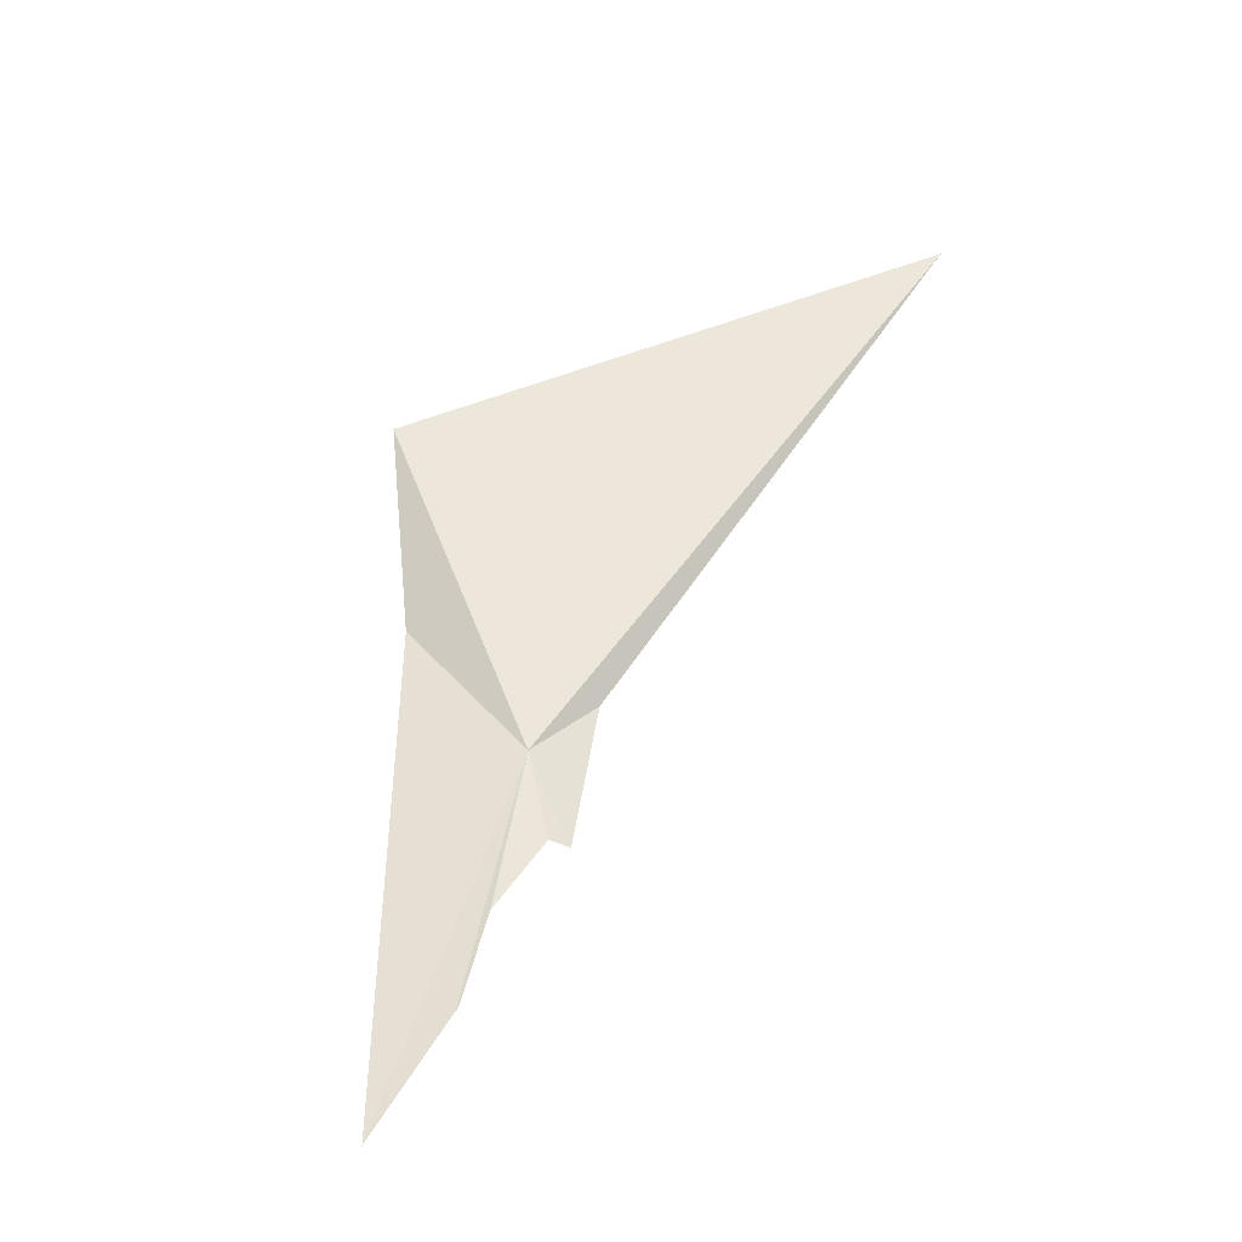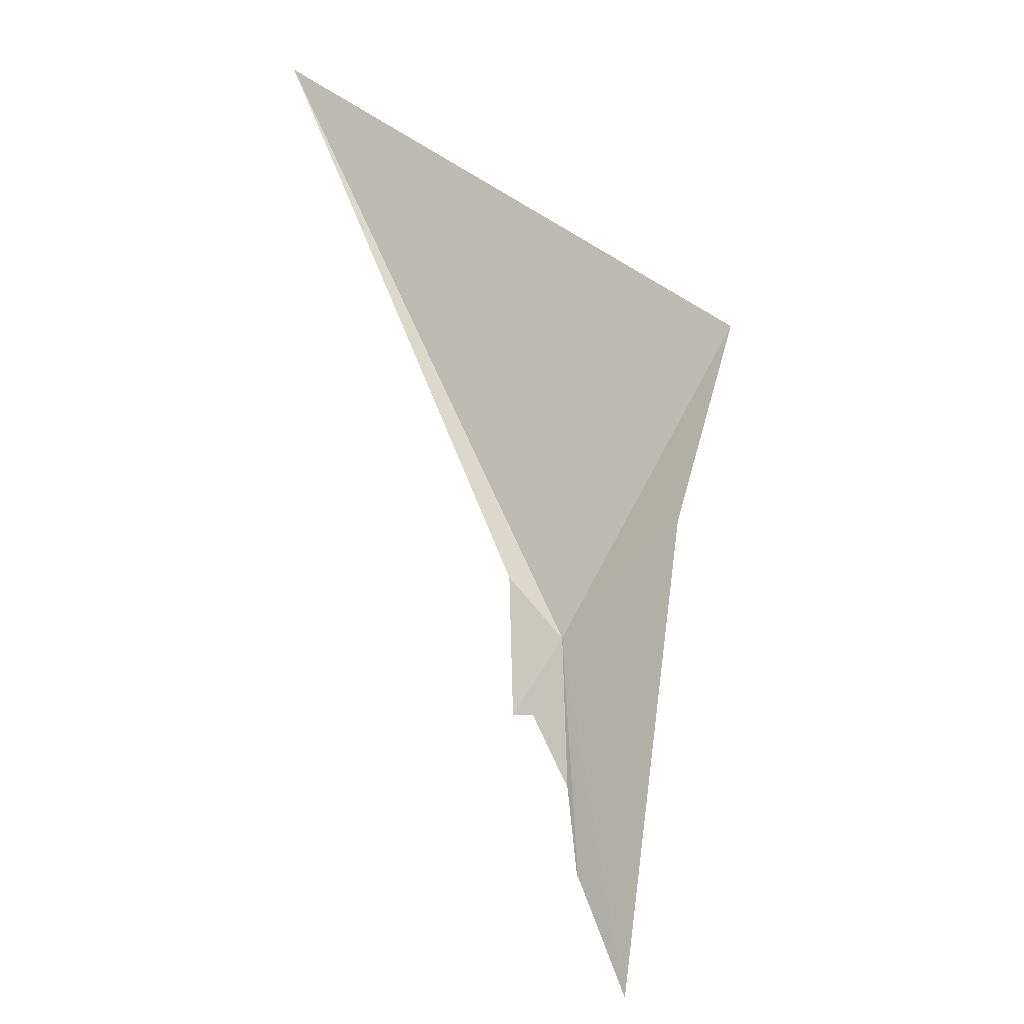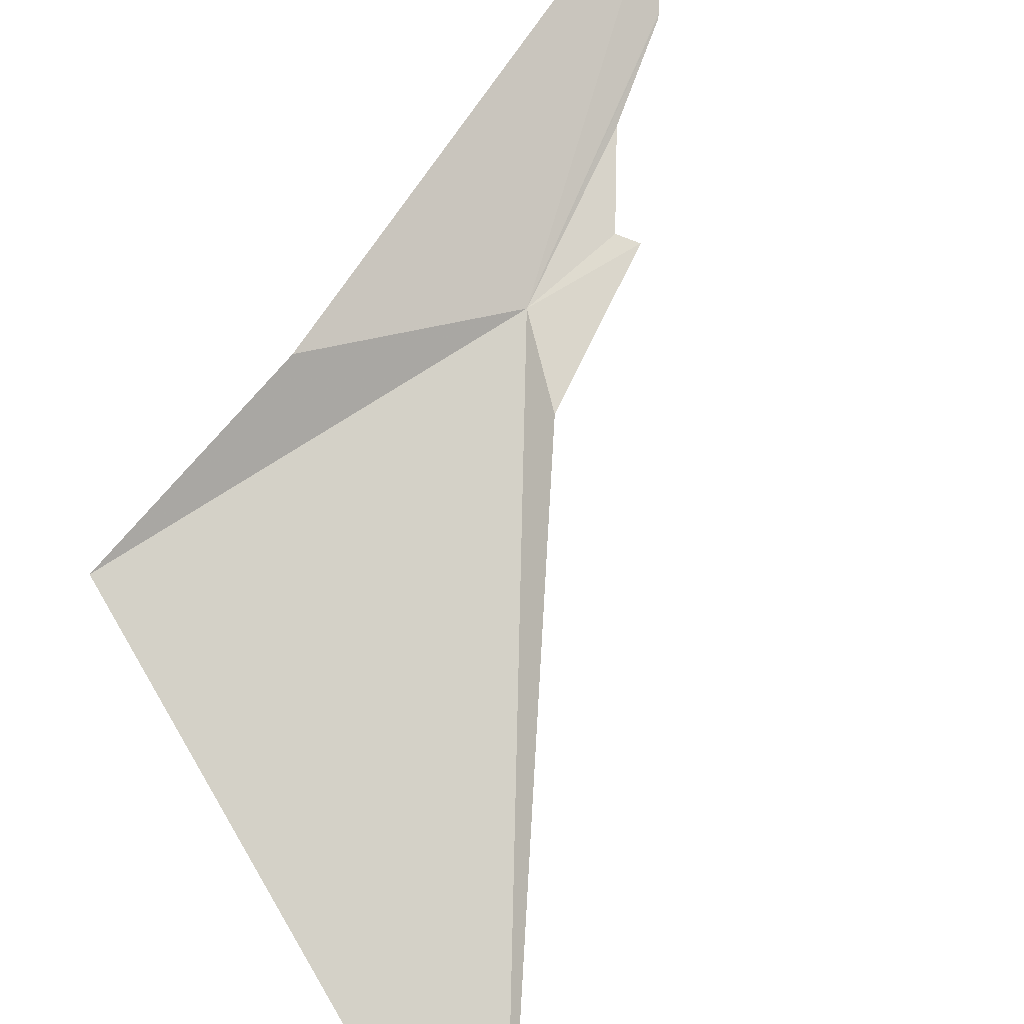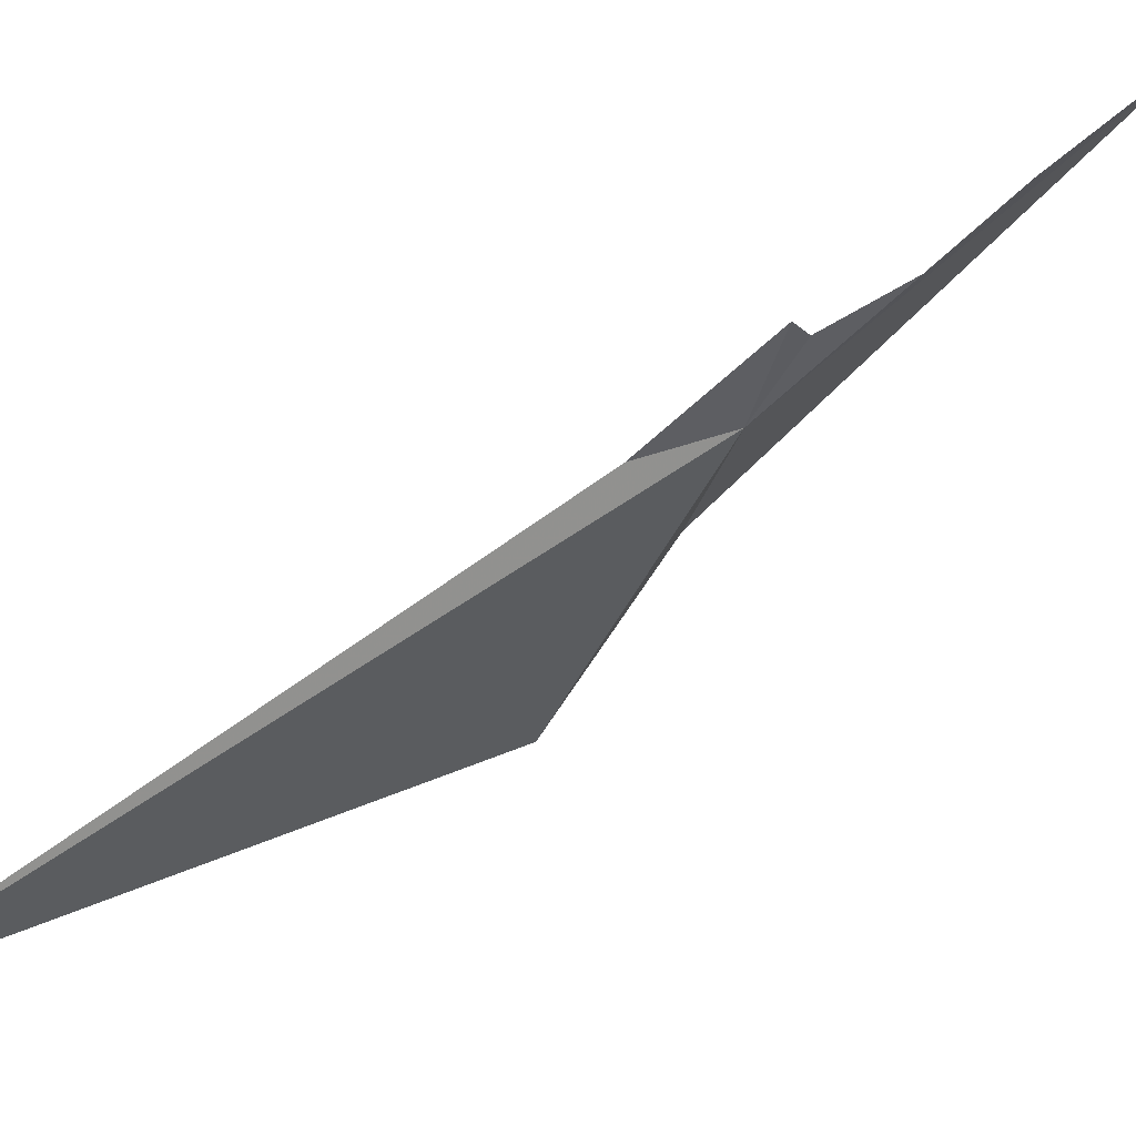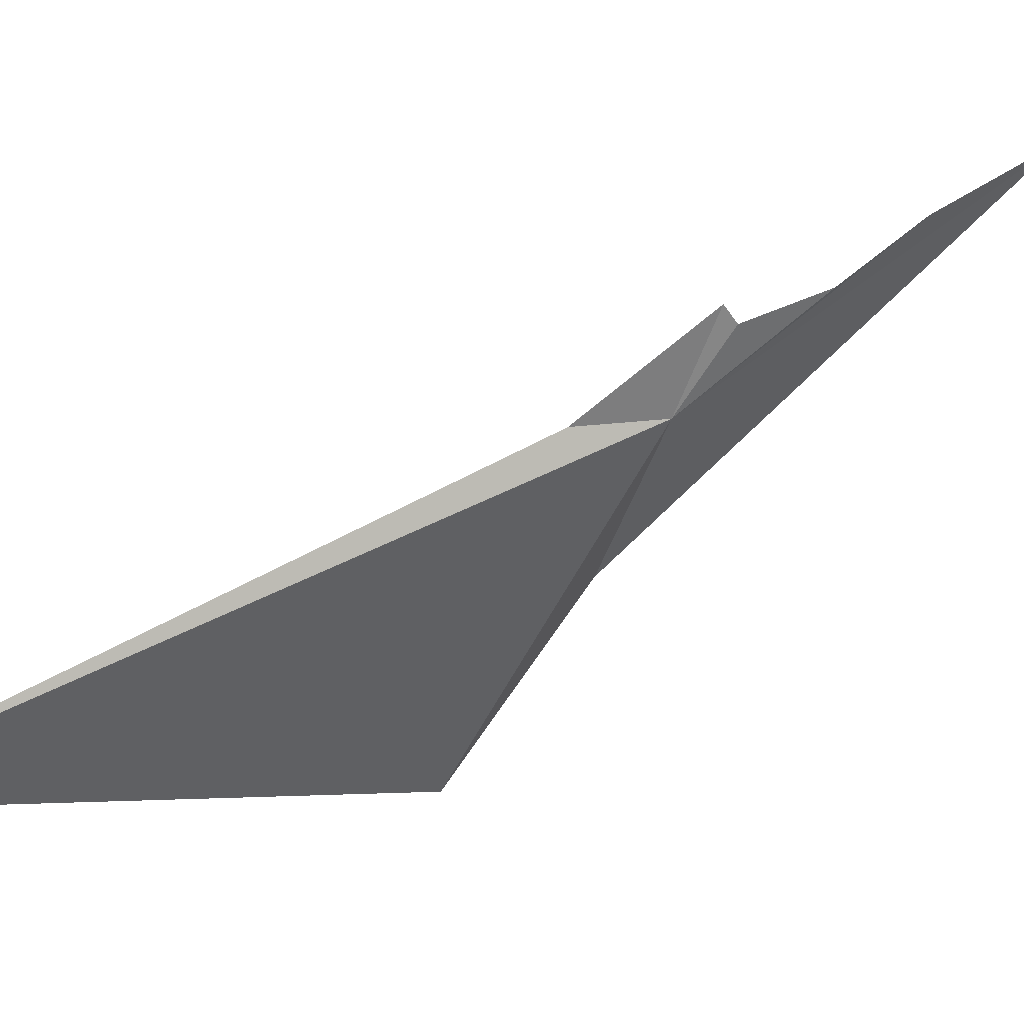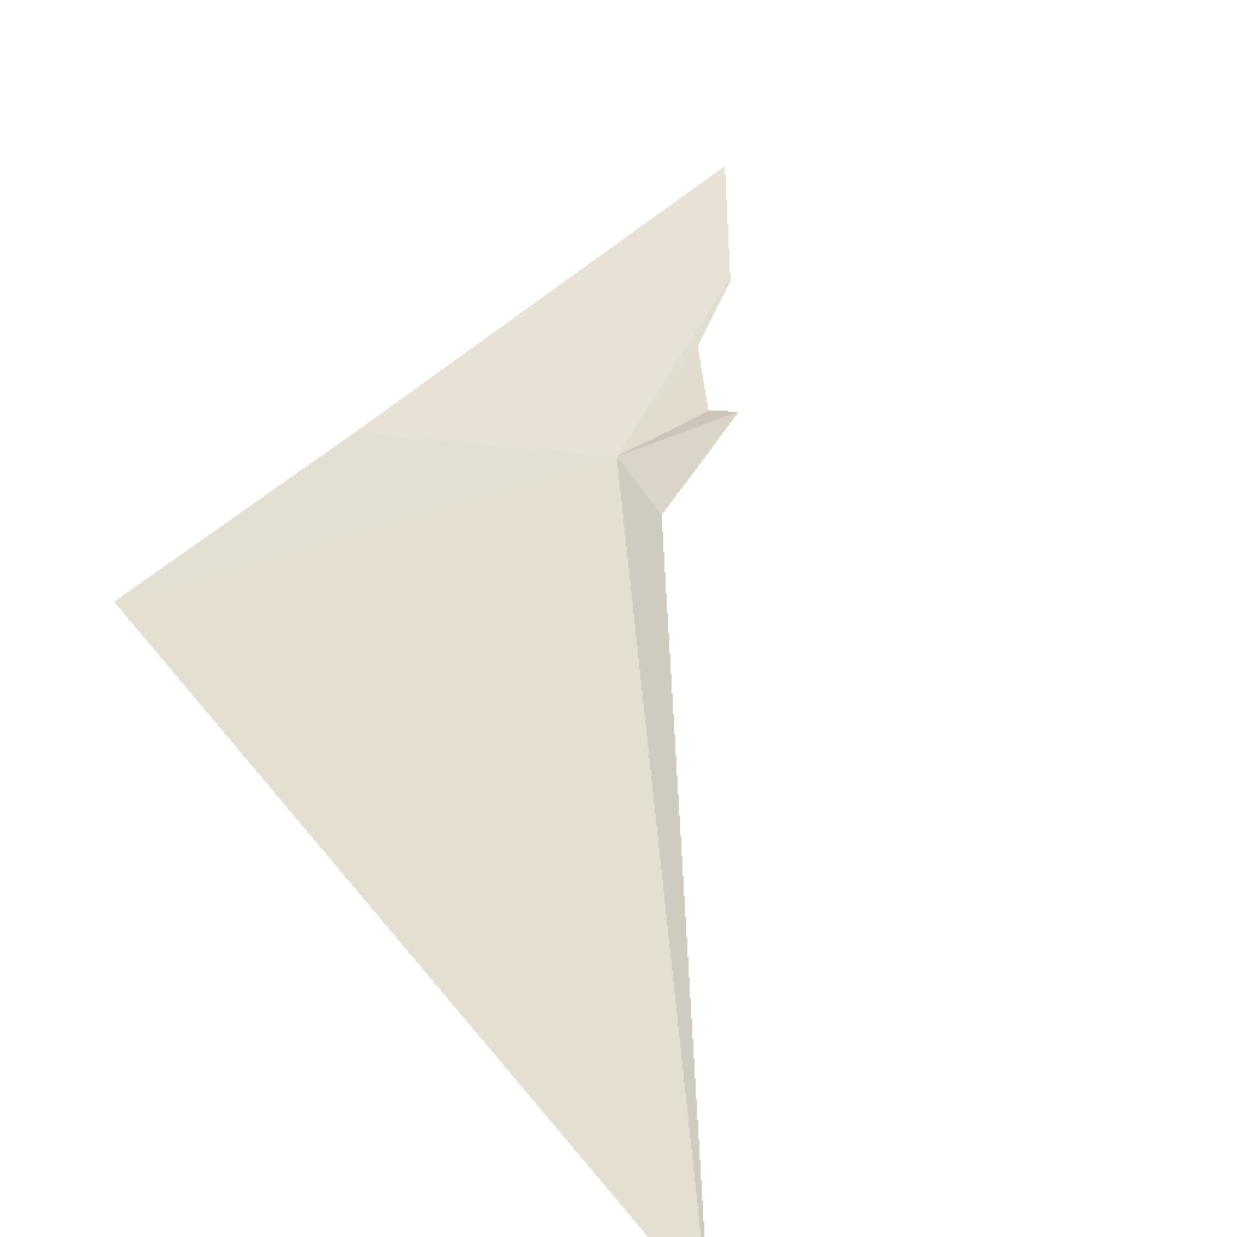
<metadata>
{"format":"obj","ext":"obj","renderer":"f3d","projection":"perspective","resolution":1024,"background":"white","views":[{"elev":-55.6,"azim":-25.4,"up":"+Z"},{"elev":20.0,"azim":176.0,"up":"+Z"},{"elev":49.7,"azim":28.1,"up":"+Y"},{"elev":-29.0,"azim":128.2,"up":"+Y"},{"elev":-51.6,"azim":122.0,"up":"+Y"},{"elev":7.1,"azim":22.4,"up":"+Y"}]}
</metadata>
<code>
v -11.15 55.33 6.115
v -8.994 56.33 3.053
v -9.84 56.32 3.039
v -11.19 57.85 0.3574
v -11.45 59.5 -2.815
v -11.47 59.55 -2.877
v -11.49 59.6 -2.941
v -15.81 56.17 11.59
v -18.33 52.71 18.91
v -13.17 62.64 -6.895
v -11.52 59.64 -2.985
v -0.2043 40.95 28.03
v -8.994 54.12 8.455
f 1 3 2
f 1 4 3
f 1 5 4
f 1 7 6
f 1 9 8
f 1 8 10
f 1 12 9
f 1 2 13
f 1 6 5
f 1 11 7
f 1 10 11
f 1 13 12

</code>
